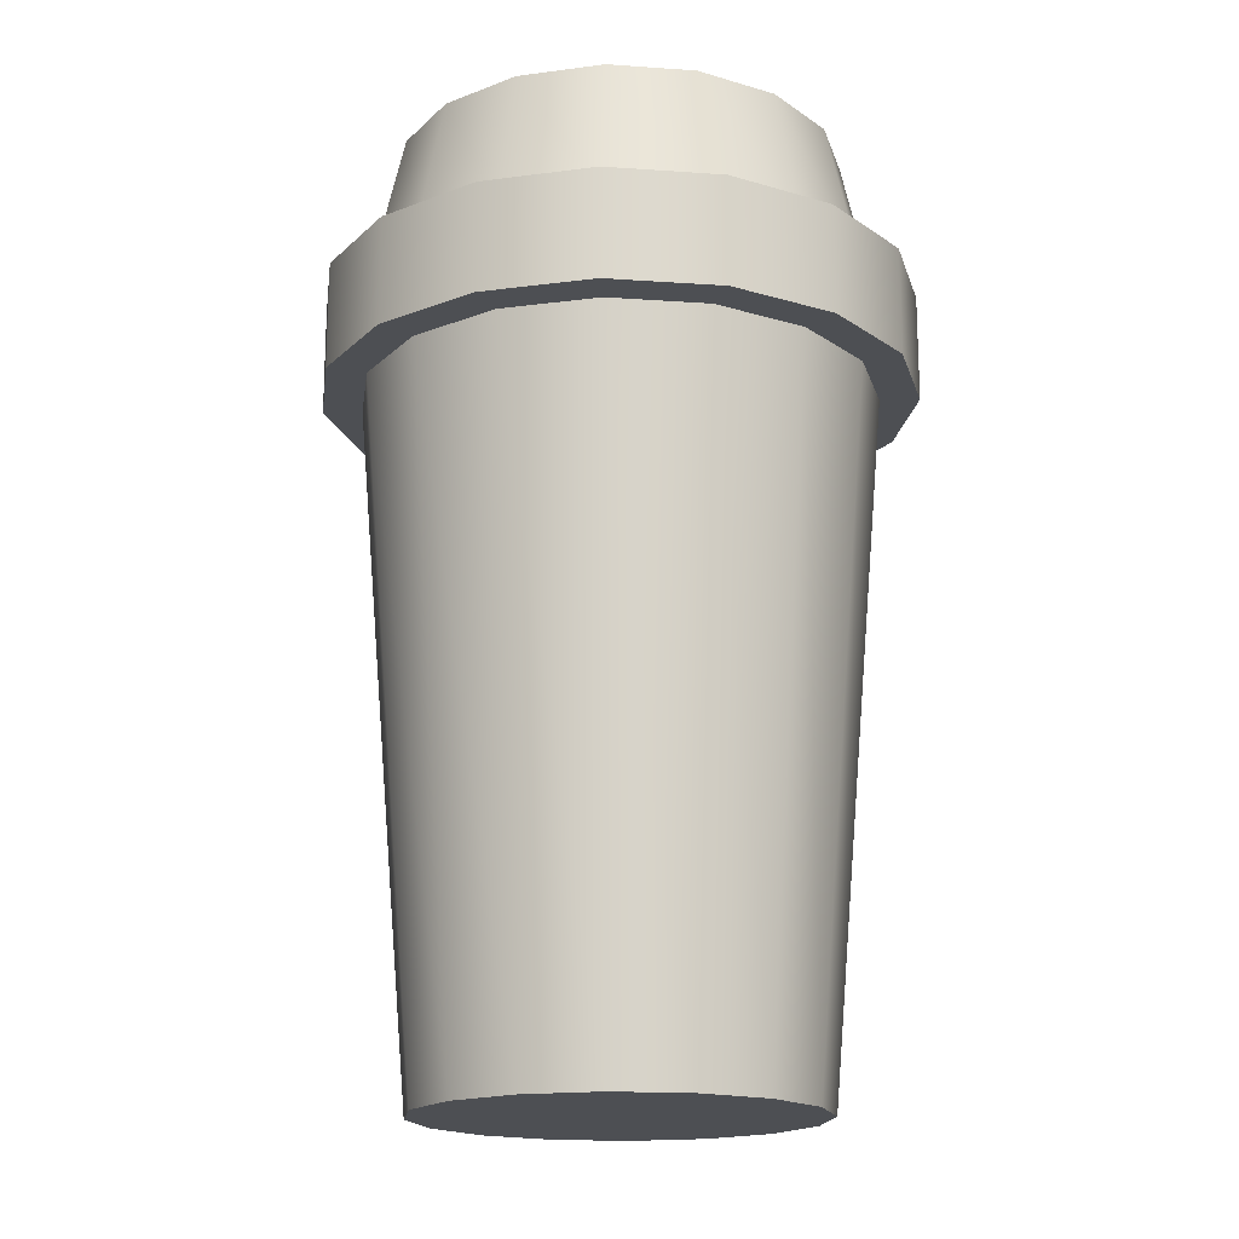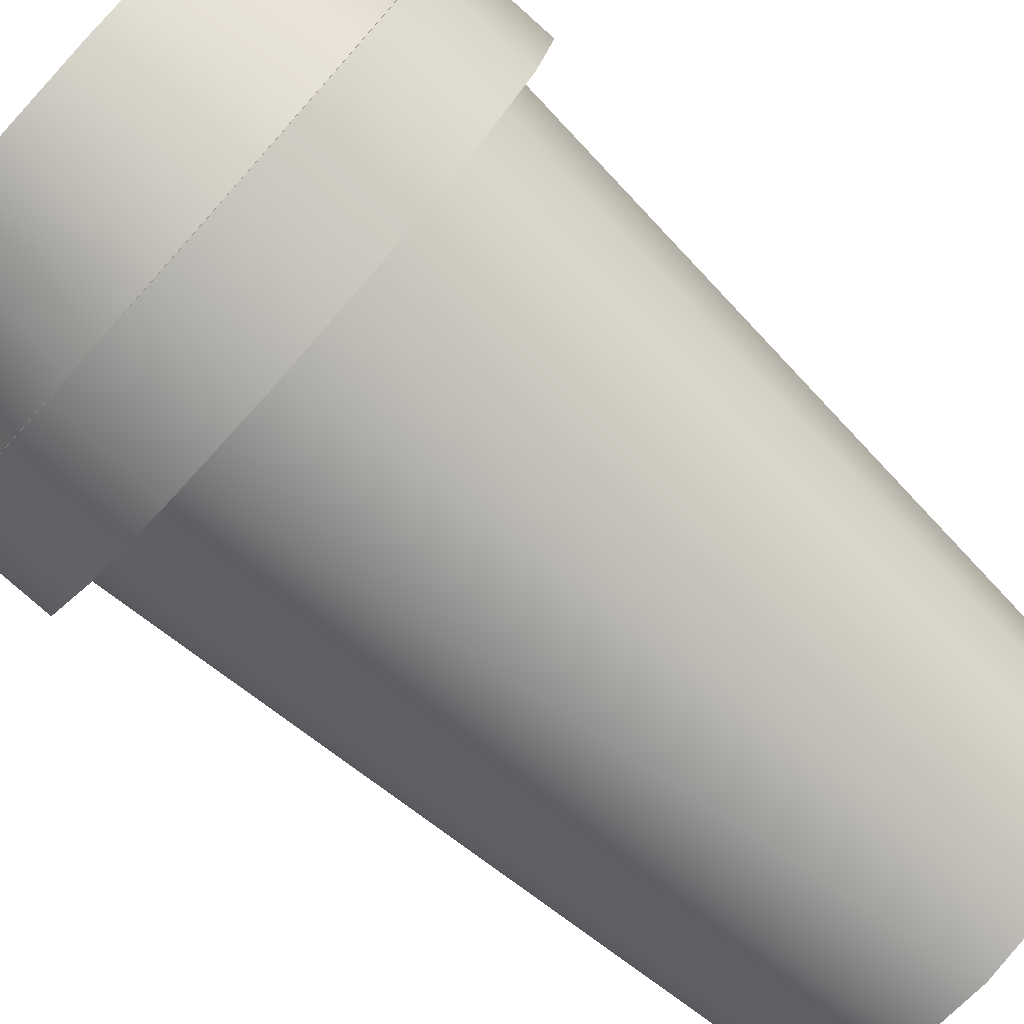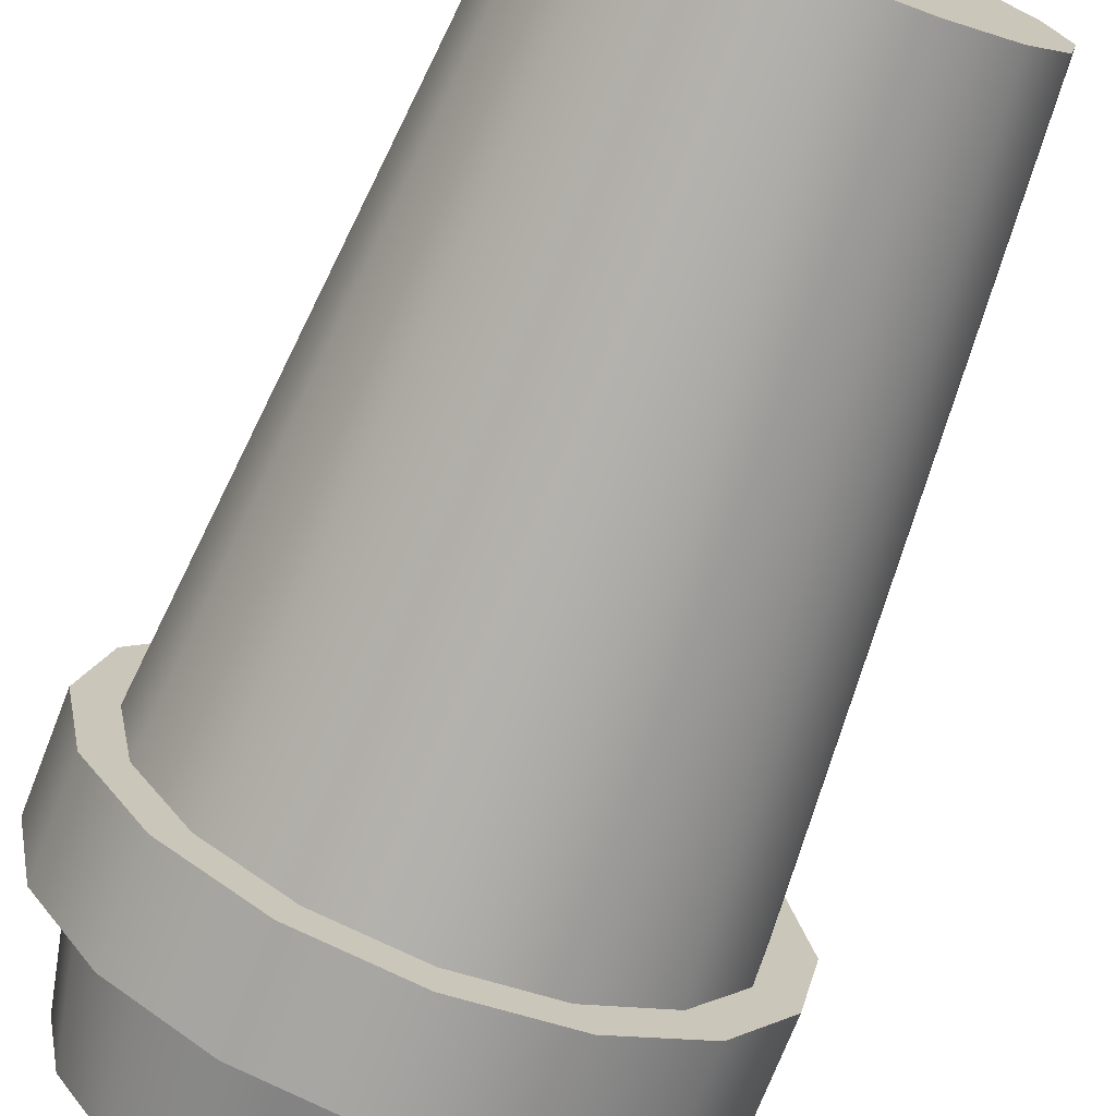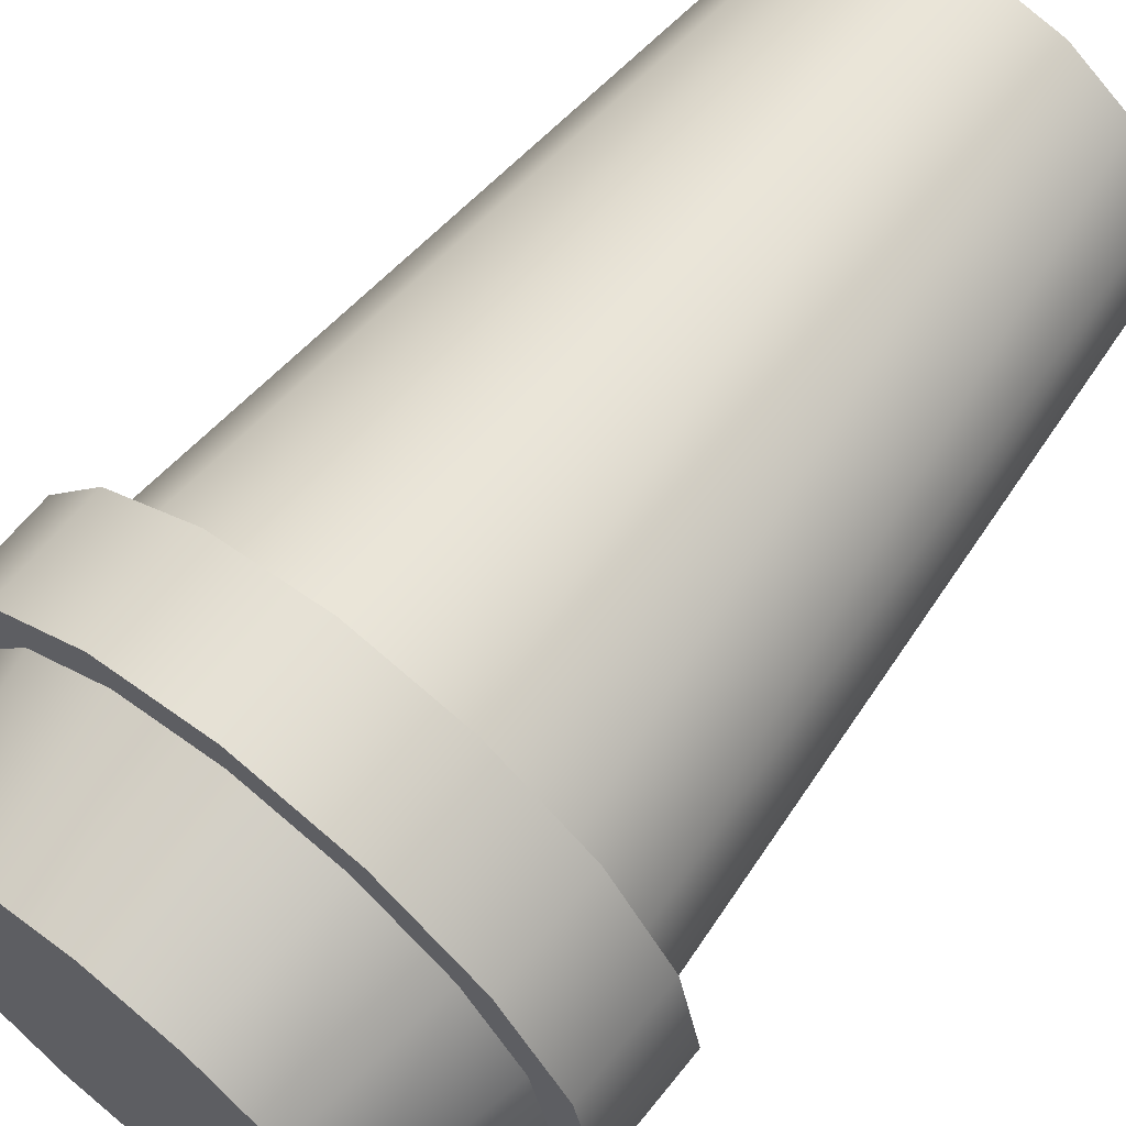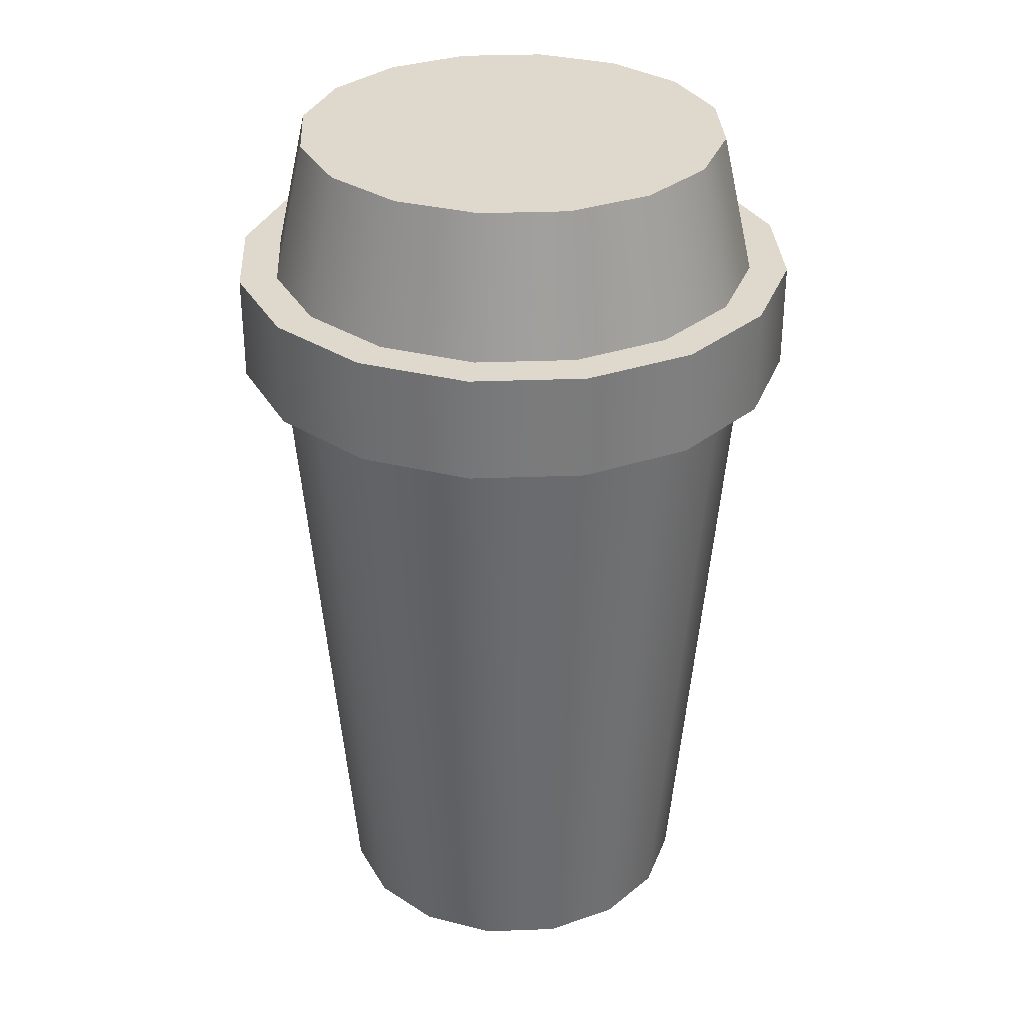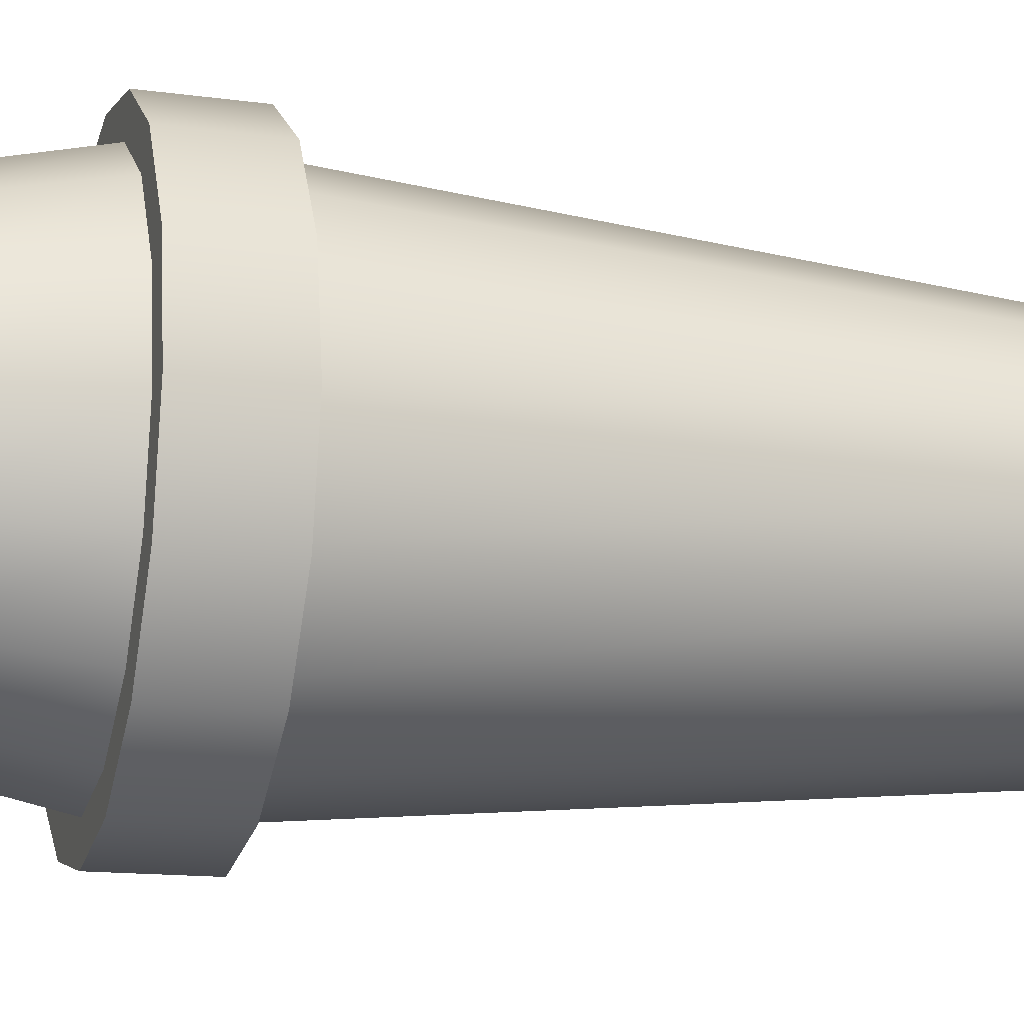
<metadata>
{"format":"obj","ext":"obj","renderer":"f3d","projection":"perspective","resolution":1024,"background":"white","views":[{"elev":-17.5,"azim":3.4,"up":"+Y"},{"elev":-78.0,"azim":-131.8,"up":"+Z"},{"elev":-72.8,"azim":-21.4,"up":"+Z"},{"elev":65.3,"azim":-141.2,"up":"+Z"},{"elev":31.9,"azim":143.2,"up":"+Y"},{"elev":-14.5,"azim":-106.4,"up":"+Z"}]}
</metadata>
<code>
o Coffee_CoffeeMesh
v 0.06571 0.2064 0
v 0.06071 0.2064 -0.02515
v 0.05736 0.2433 0
v 0.053 0.2433 -0.02195
v 0.04646 0.2064 -0.04646
v 0.04056 0.2433 -0.04056
v 0.02515 0.2064 -0.06071
v 0.02195 0.2433 -0.053
v 0 0.2064 -0.06571
v 0 0.2433 -0.05736
v -0.02515 0.2064 -0.06071
v -0.02195 0.2433 -0.053
v -0.04646 0.2064 -0.04646
v -0.04056 0.2433 -0.04056
v -0.06071 0.2064 -0.02515
v -0.053 0.2433 -0.02195
v -0.06571 0.2064 0
v -0.05736 0.2433 0
v 0.053 0.2433 0.02195
v 0.06571 0.2064 0
v 0.05736 0.2433 0
v 0.06071 0.2064 0.02515
v 0.04056 0.2433 0.04056
v 0.04646 0.2064 0.04646
v 0.02195 0.2433 0.053
v 0.02515 0.2064 0.06071
v 0 0.2433 0.05736
v 0 0.2064 0.06571
v -0.02195 0.2433 0.053
v -0.02515 0.2064 0.06071
v -0.04056 0.2433 0.04056
v -0.04646 0.2064 0.04646
v -0.053 0.2433 0.02195
v -0.06071 0.2064 0.02515
v -0.05736 0.2433 0
v -0.06571 0.2064 0
v 0.06571 0.2064 0
v 0.06071 0.2064 0.02515
v 0.0759 0.2064 0
v 0.07012 0.2064 0.02905
v 0.04646 0.2064 0.04646
v 0.05367 0.2064 0.05367
v 0.02515 0.2064 0.06071
v 0.02905 0.2064 0.07012
v 0 0.2064 0.06571
v 0 0.2064 0.0759
v -0.02515 0.2064 0.06071
v -0.02905 0.2064 0.07012
v -0.04646 0.2064 0.04646
v -0.05367 0.2064 0.05367
v -0.06071 0.2064 0.02515
v -0.07012 0.2064 0.02905
v -0.06571 0.2064 0
v -0.0759 0.2064 0
v 0.07012 0.1784 0.02905
v 0.06571 0.1784 0
v 0.0759 0.1784 0
v 0.06071 0.1784 0.02515
v 0.05367 0.1784 0.05367
v 0.04646 0.1784 0.04646
v 0.02905 0.1784 0.07012
v 0.02515 0.1784 0.06071
v 0 0.1784 0.0759
v 0 0.1784 0.06571
v -0.02905 0.1784 0.07012
v -0.02515 0.1784 0.06071
v -0.05367 0.1784 0.05367
v -0.04646 0.1784 0.04646
v -0.07012 0.1784 0.02905
v -0.06071 0.1784 0.02515
v -0.0759 0.1784 0
v -0.06571 0.1784 0
v 0.07012 0.2064 -0.02905
v 0.06571 0.2064 0
v 0.0759 0.2064 0
v 0.06071 0.2064 -0.02515
v 0.05367 0.2064 -0.05367
v 0.04646 0.2064 -0.04646
v 0.02905 0.2064 -0.07012
v 0.02515 0.2064 -0.06071
v 0 0.2064 -0.0759
v 0 0.2064 -0.06571
v -0.02905 0.2064 -0.07012
v -0.02515 0.2064 -0.06071
v -0.05367 0.2064 -0.05367
v -0.04646 0.2064 -0.04646
v -0.07012 0.2064 -0.02905
v -0.06071 0.2064 -0.02515
v -0.0759 0.2064 0
v -0.06571 0.2064 0
v 0.06571 0.1784 0
v 0.06071 0.1784 -0.02515
v 0.0759 0.1784 0
v 0.07012 0.1784 -0.02905
v 0.04646 0.1784 -0.04646
v 0.05367 0.1784 -0.05367
v 0.02515 0.1784 -0.06071
v 0.02905 0.1784 -0.07012
v 0 0.1784 -0.06571
v 0 0.1784 -0.0759
v -0.02515 0.1784 -0.06071
v -0.02905 0.1784 -0.07012
v -0.04646 0.1784 -0.04646
v -0.05367 0.1784 -0.05367
v -0.06071 0.1784 -0.02515
v -0.07012 0.1784 -0.02905
v -0.06571 0.1784 0
v -0.0759 0.1784 0
v 0.07012 0.2064 0.02905
v 0.0759 0.1784 0
v 0.0759 0.2064 0
v 0.07012 0.1784 0.02905
v 0.05367 0.2064 0.05367
v 0.05367 0.1784 0.05367
v 0.02905 0.2064 0.07012
v 0.02905 0.1784 0.07012
v 0 0.2064 0.0759
v 0 0.1784 0.0759
v -0.02905 0.2064 0.07012
v -0.02905 0.1784 0.07012
v -0.05367 0.2064 0.05367
v -0.05367 0.1784 0.05367
v -0.07012 0.2064 0.02905
v -0.07012 0.1784 0.02905
v -0.0759 0.2064 0
v -0.0759 0.1784 0
v 0.0759 0.1784 0
v 0.07012 0.1784 -0.02905
v 0.0759 0.2064 0
v 0.07012 0.2064 -0.02905
v 0.05367 0.1784 -0.05367
v 0.05367 0.2064 -0.05367
v 0.02905 0.1784 -0.07012
v 0.02905 0.2064 -0.07012
v 0 0.1784 -0.0759
v 0 0.2064 -0.0759
v -0.02905 0.1784 -0.07012
v -0.02905 0.2064 -0.07012
v -0.05367 0.1784 -0.05367
v -0.05367 0.2064 -0.05367
v -0.07012 0.1784 -0.02905
v -0.07012 0.2064 -0.02905
v -0.0759 0.1784 0
v -0.0759 0.2064 0
v -0.05053 0 0
v -0.04668 -0 0.01934
v -0.06571 0.1784 0
v -0.06071 0.1784 0.02515
v -0.03573 -0 0.03573
v -0.04646 0.1784 0.04646
v -0.01934 -0 0.04668
v -0.02515 0.1784 0.06071
v 0 -0 0.05053
v 0 0.1784 0.06571
v 0.01934 -0 0.04668
v 0.02515 0.1784 0.06071
v 0.03573 -0 0.03573
v 0.04646 0.1784 0.04646
v 0.04668 -0 0.01934
v 0.06071 0.1784 0.02515
v 0.05053 0 0
v 0.06571 0.1784 0
v 0.04668 0 -0.01934
v 0.06071 0.1784 -0.02515
v 0.03573 0 -0.03573
v 0.04646 0.1784 -0.04646
v 0.01934 0 -0.04668
v 0.02515 0.1784 -0.06071
v 0 0 -0.05053
v 0 0.1784 -0.06571
v -0.01934 0 -0.04668
v -0.02515 0.1784 -0.06071
v -0.03573 0 -0.03573
v -0.04646 0.1784 -0.04646
v -0.04668 0 -0.01934
v -0.06071 0.1784 -0.02515
v -0.05053 0 0
v -0.06571 0.1784 0
v 0.05736 0.2433 0
v 0.053 0.2433 -0.02195
v 0 0.2433 0
v 0.053 0.2433 0.02195
v 0.04056 0.2433 -0.04056
v 0.04056 0.2433 0.04056
v 0.02195 0.2433 -0.053
v 0.02195 0.2433 0.053
v 0 0.2433 -0.05736
v 0 0.2433 0.05736
v -0.02195 0.2433 -0.053
v -0.02195 0.2433 0.053
v -0.04056 0.2433 -0.04056
v -0.04056 0.2433 0.04056
v -0.053 0.2433 -0.02195
v -0.053 0.2433 0.02195
v -0.05736 0.2433 0
v 0.04668 0 -0.01934
v 0.05053 0 0
v 0 0 0
v 0.03573 0 -0.03573
v 0.04668 -0 0.01934
v 0.01934 0 -0.04668
v 0.03573 -0 0.03573
v 0 0 -0.05053
v 0.01934 -0 0.04668
v -0.01934 0 -0.04668
v 0 -0 0.05053
v -0.03573 0 -0.03573
v -0.01934 -0 0.04668
v -0.04668 0 -0.01934
v -0.03573 -0 0.03573
v -0.05053 0 0
v -0.04668 -0 0.01934
f 1 2 3
f 3 2 4
f 2 5 4
f 4 5 6
f 5 7 6
f 6 7 8
f 7 9 8
f 8 9 10
f 9 11 10
f 10 11 12
f 11 13 12
f 12 13 14
f 13 15 14
f 14 15 16
f 15 17 16
f 16 17 18
f 19 20 21
f 22 20 19
f 23 22 19
f 24 22 23
f 25 24 23
f 26 24 25
f 27 26 25
f 28 26 27
f 29 28 27
f 30 28 29
f 31 30 29
f 32 30 31
f 33 32 31
f 34 32 33
f 35 34 33
f 36 34 35
f 37 38 39
f 39 38 40
f 38 41 40
f 40 41 42
f 41 43 42
f 42 43 44
f 43 45 44
f 44 45 46
f 45 47 46
f 46 47 48
f 47 49 48
f 48 49 50
f 49 51 50
f 50 51 52
f 51 53 52
f 52 53 54
f 55 56 57
f 58 56 55
f 59 58 55
f 60 58 59
f 61 60 59
f 62 60 61
f 63 62 61
f 64 62 63
f 65 64 63
f 66 64 65
f 67 66 65
f 68 66 67
f 69 68 67
f 70 68 69
f 71 70 69
f 72 70 71
f 73 74 75
f 76 74 73
f 77 76 73
f 78 76 77
f 79 78 77
f 80 78 79
f 81 80 79
f 82 80 81
f 83 82 81
f 84 82 83
f 85 84 83
f 86 84 85
f 87 86 85
f 88 86 87
f 89 88 87
f 90 88 89
f 91 92 93
f 93 92 94
f 92 95 94
f 94 95 96
f 95 97 96
f 96 97 98
f 97 99 98
f 98 99 100
f 99 101 100
f 100 101 102
f 101 103 102
f 102 103 104
f 103 105 104
f 104 105 106
f 105 107 106
f 106 107 108
f 109 110 111
f 112 110 109
f 113 112 109
f 114 112 113
f 115 114 113
f 116 114 115
f 117 116 115
f 118 116 117
f 119 118 117
f 120 118 119
f 121 120 119
f 122 120 121
f 123 122 121
f 124 122 123
f 125 124 123
f 126 124 125
f 127 128 129
f 129 128 130
f 128 131 130
f 130 131 132
f 131 133 132
f 132 133 134
f 133 135 134
f 134 135 136
f 135 137 136
f 136 137 138
f 137 139 138
f 138 139 140
f 139 141 140
f 140 141 142
f 141 143 142
f 142 143 144
f 145 146 147
f 147 146 148
f 146 149 148
f 148 149 150
f 149 151 150
f 150 151 152
f 151 153 152
f 152 153 154
f 153 155 154
f 154 155 156
f 155 157 156
f 156 157 158
f 157 159 158
f 158 159 160
f 159 161 160
f 160 161 162
f 161 163 162
f 162 163 164
f 163 165 164
f 164 165 166
f 165 167 166
f 166 167 168
f 167 169 168
f 168 169 170
f 169 171 170
f 170 171 172
f 171 173 172
f 172 173 174
f 173 175 174
f 174 175 176
f 175 177 176
f 176 177 178
f 179 180 181
f 182 179 181
f 180 183 181
f 184 182 181
f 183 185 181
f 186 184 181
f 185 187 181
f 188 186 181
f 187 189 181
f 190 188 181
f 189 191 181
f 192 190 181
f 191 193 181
f 194 192 181
f 193 195 181
f 195 194 181
f 196 197 198
f 199 196 198
f 197 200 198
f 201 199 198
f 200 202 198
f 203 201 198
f 202 204 198
f 205 203 198
f 204 206 198
f 207 205 198
f 206 208 198
f 209 207 198
f 208 210 198
f 211 209 198
f 210 212 198
f 212 211 198

</code>
